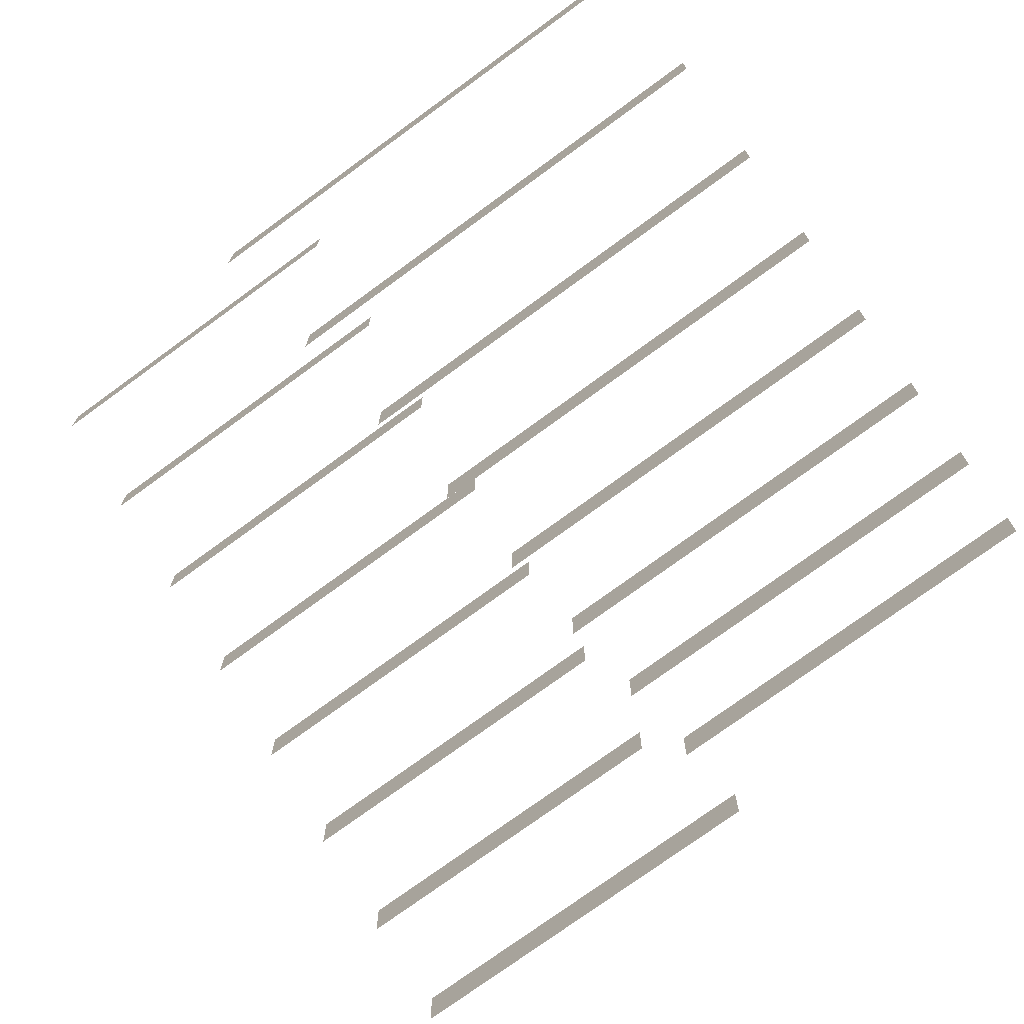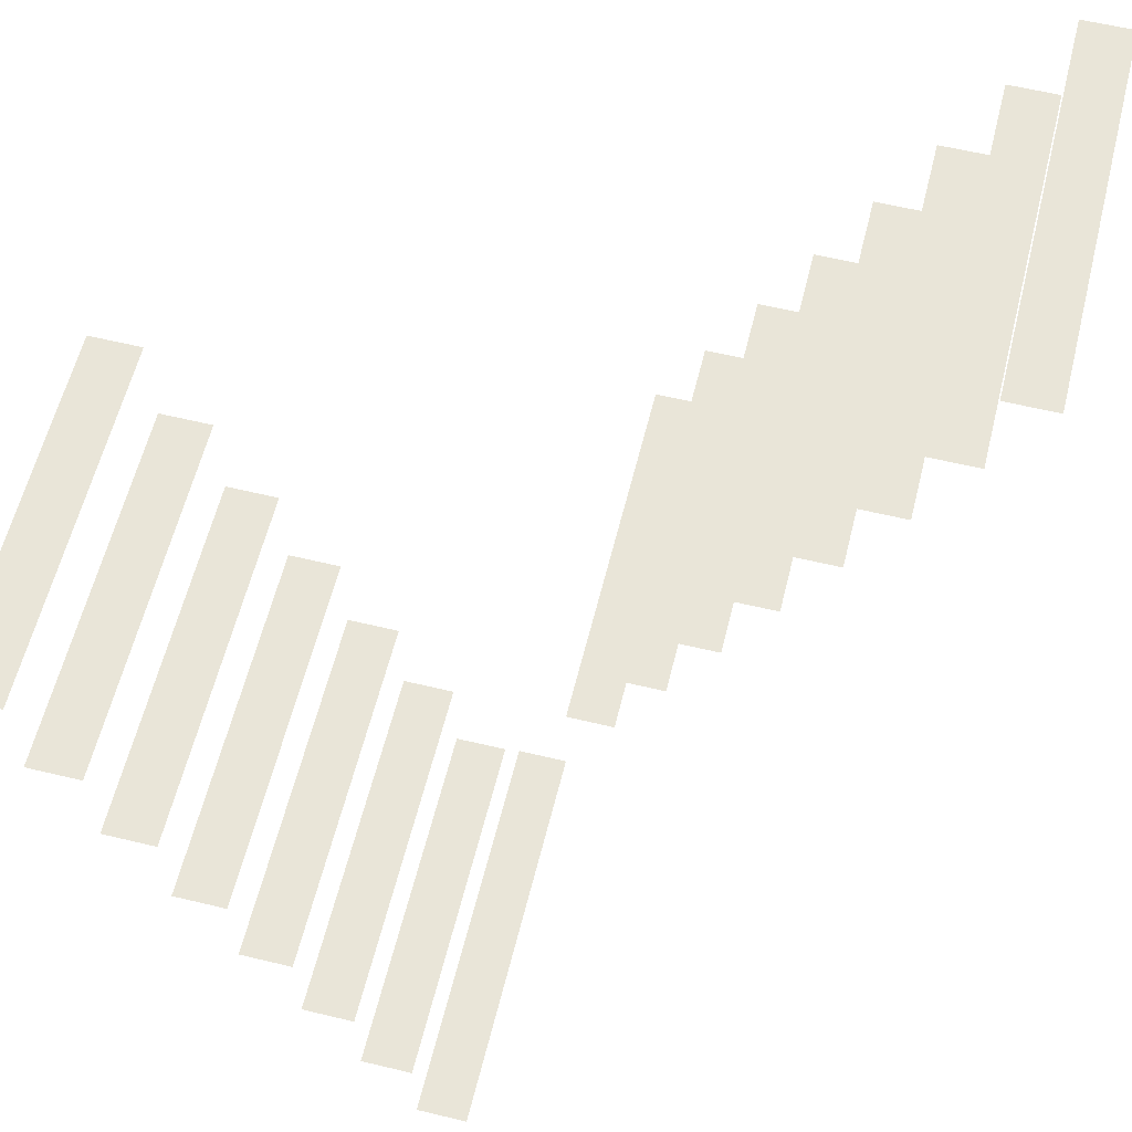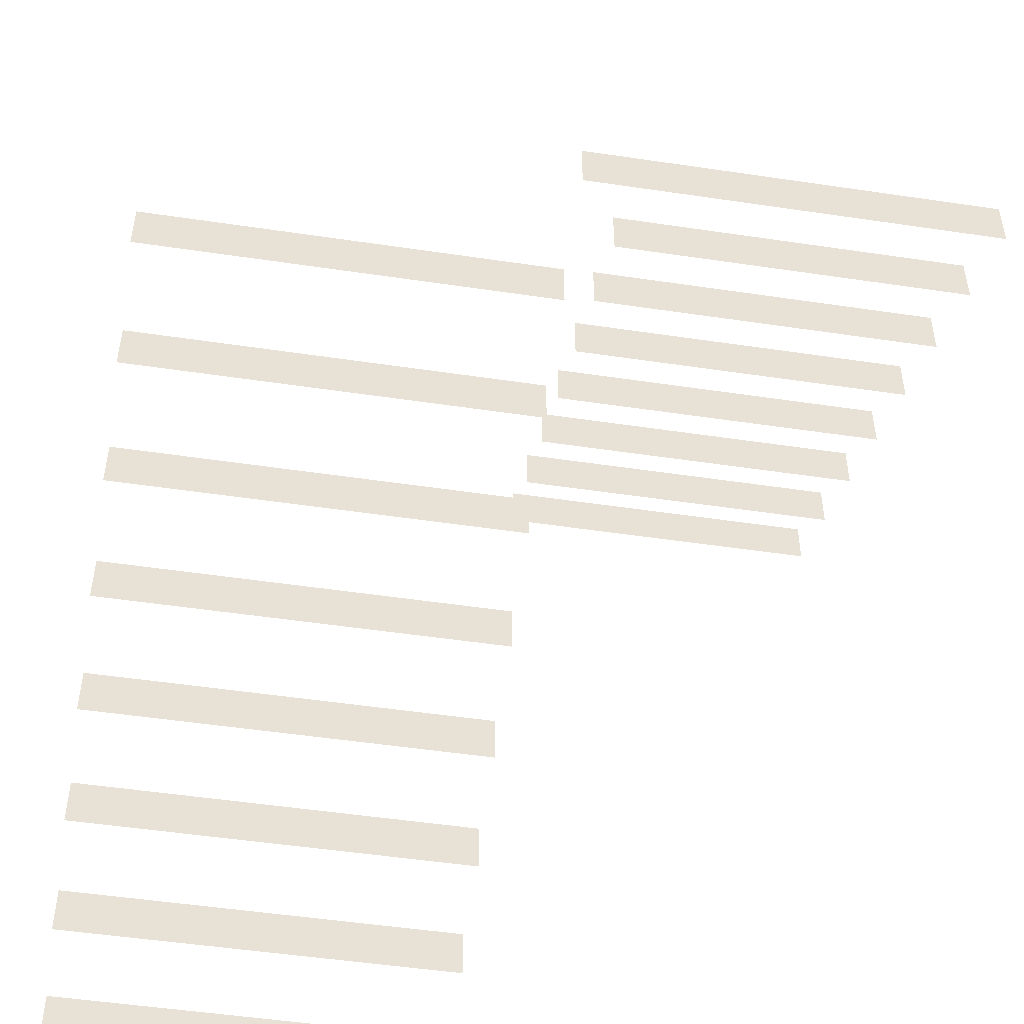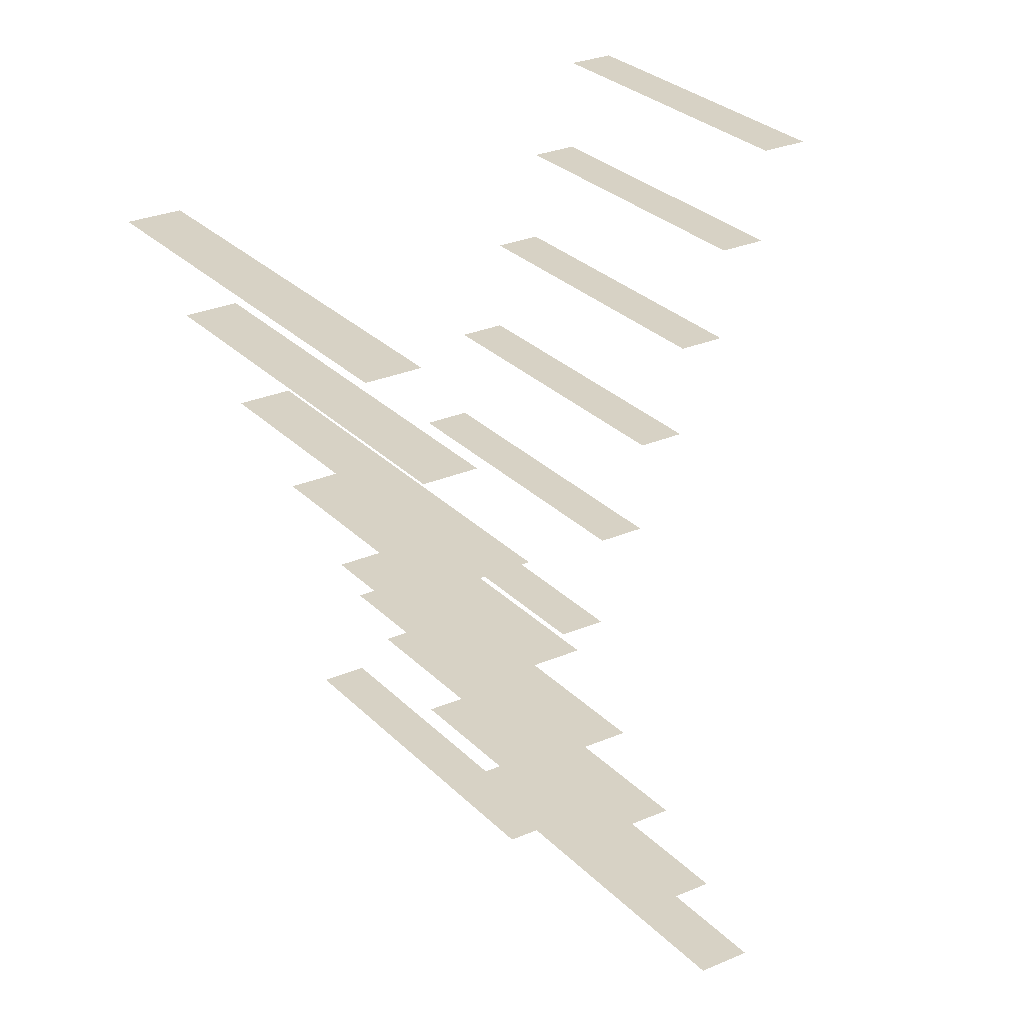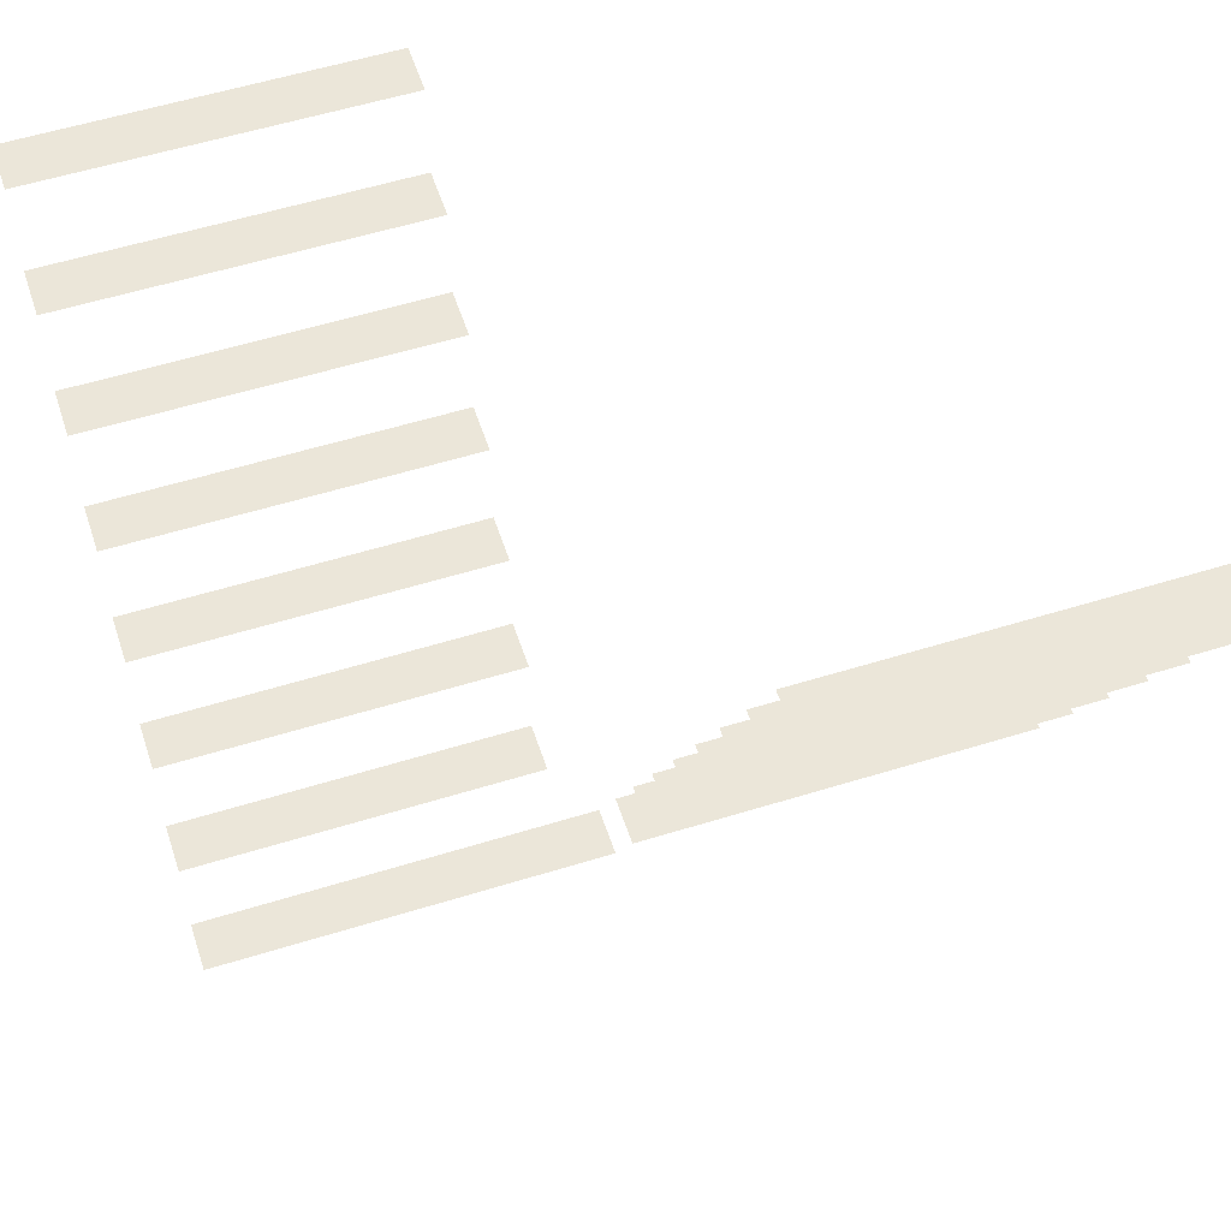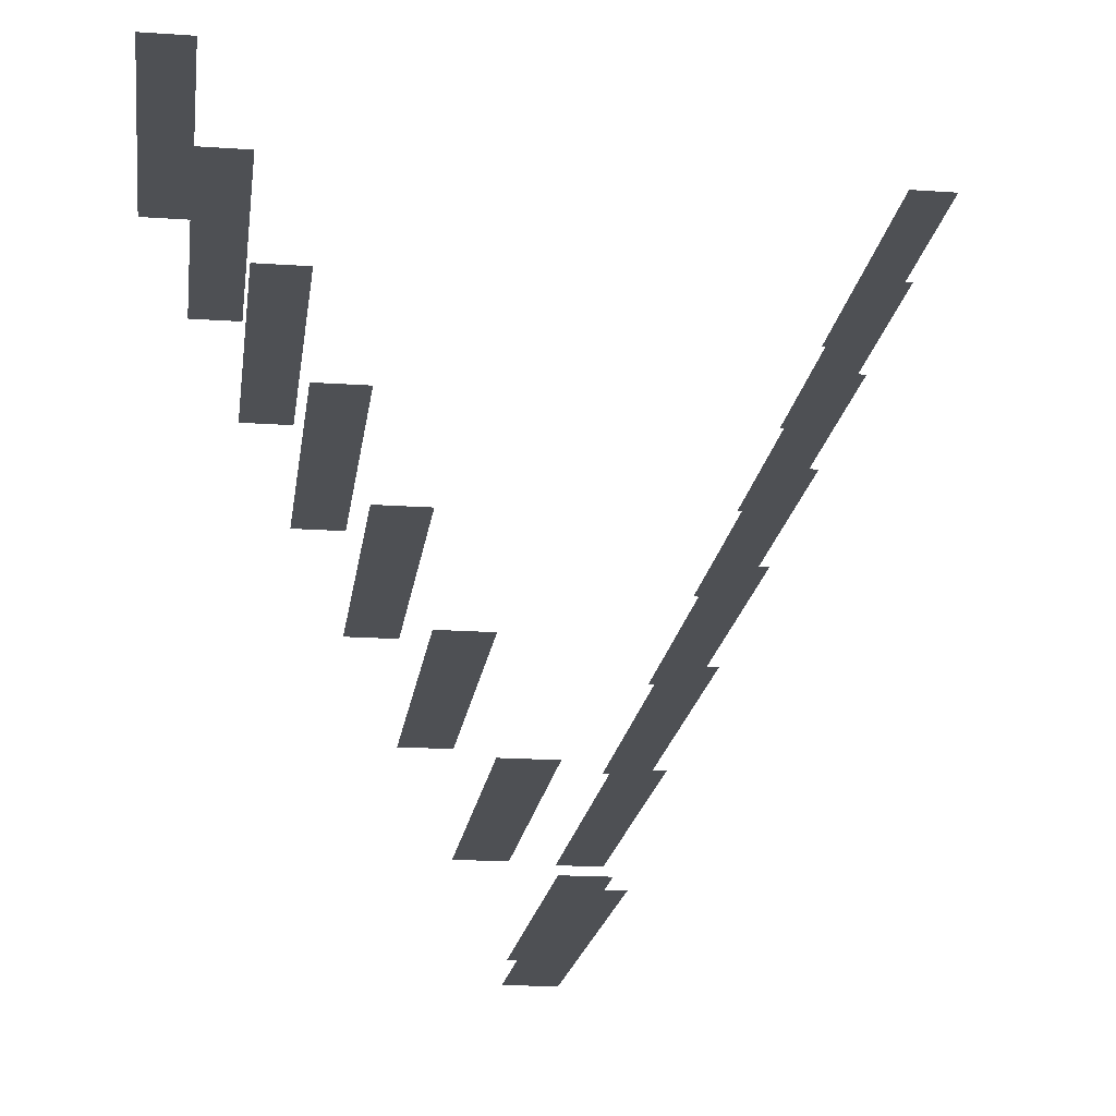
<metadata>
{"format":"obj","ext":"obj","renderer":"f3d","projection":"perspective","resolution":1024,"background":"white","views":[{"elev":-74.8,"azim":36.2,"up":"+Y"},{"elev":59.7,"azim":-76.1,"up":"+Z"},{"elev":-50.2,"azim":170.7,"up":"+Y"},{"elev":27.6,"azim":56.3,"up":"+Z"},{"elev":55.8,"azim":-18.1,"up":"+Z"},{"elev":-18.8,"azim":-97.5,"up":"+Z"}]}
</metadata>
<code>
v -1418 84 -1101
v -1530 84 -1101
v -1530 100 -1101
v -1418 84 -1101
v -1530 100 -1101
v -1418 100 -1101
v -1418 68 -1133
v -1530 68 -1133
v -1530 84 -1133
v -1418 68 -1133
v -1530 84 -1133
v -1418 84 -1133
v -1418 52 -1165
v -1530 52 -1165
v -1530 68 -1165
v -1418 52 -1165
v -1530 68 -1165
v -1418 68 -1165
v -1418 100 -1069
v -1530 100 -1069
v -1530 116 -1069
v -1418 100 -1069
v -1530 116 -1069
v -1418 116 -1069
v -1418 4 -1261
v -1530 4 -1261
v -1530 20 -1261
v -1418 4 -1261
v -1530 20 -1261
v -1418 20 -1261
v -1418 -12 -1293
v -1530 -12 -1293
v -1530 4 -1293
v -1418 -12 -1293
v -1530 4 -1293
v -1418 4 -1293
v -1418 20 -1229
v -1530 20 -1229
v -1530 36 -1229
v -1418 20 -1229
v -1530 36 -1229
v -1418 36 -1229
v -1418 36 -1197
v -1530 36 -1197
v -1530 52 -1197
v -1418 36 -1197
v -1530 52 -1197
v -1418 52 -1197
v -1418 -12 -1293
v -1418 4 -1293
v -1402 4 -1293
v -1418 -12 -1293
v -1402 4 -1293
v -1402 -12 -1293
v -1274 -76 -1165
v -1274 -60 -1165
v -1402 -60 -1165
v -1274 -76 -1165
v -1402 -60 -1165
v -1402 -76 -1165
v -1274 -123 -1069
v -1274 -108 -1069
v -1402 -108 -1069
v -1274 -123 -1069
v -1402 -108 -1069
v -1402 -123 -1069
v -1274 -123 -1069
v -1402 -123 -1069
v -1402 -124 -1069
v -1274 -123 -1069
v -1402 -124 -1069
v -1274 -124 -1069
v -1402 -140 -1037
v -1274 -140 -1037
v -1274 -124 -1037
v -1402 -140 -1037
v -1274 -124 -1037
v -1402 -124 -1037
v -1274 -108 -1101
v -1274 -92 -1101
v -1402 -92 -1101
v -1274 -108 -1101
v -1402 -92 -1101
v -1402 -108 -1101
v -1274 -92 -1133
v -1274 -76 -1133
v -1402 -76 -1133
v -1274 -92 -1133
v -1402 -76 -1133
v -1402 -92 -1133
v -1274 -44 -1229
v -1274 -28 -1229
v -1402 -28 -1229
v -1274 -44 -1229
v -1402 -28 -1229
v -1402 -44 -1229
v -1274 -60 -1197
v -1274 -44 -1197
v -1402 -44 -1197
v -1274 -60 -1197
v -1402 -44 -1197
v -1402 -60 -1197
v -1274 -28 -1261
v -1274 -12 -1261
v -1402 -12 -1261
v -1274 -28 -1261
v -1402 -12 -1261
v -1402 -28 -1261
f 1 2 3
f 4 5 6
f 7 8 9
f 10 11 12
f 13 14 15
f 16 17 18
f 19 20 21
f 22 23 24
f 25 26 27
f 28 29 30
f 31 32 33
f 34 35 36
f 37 38 39
f 40 41 42
f 43 44 45
f 46 47 48
f 49 50 51
f 52 53 54
f 55 56 57
f 58 59 60
f 61 62 63
f 64 65 66
f 67 68 69
f 70 71 72
f 73 74 75
f 76 77 78
f 79 80 81
f 82 83 84
f 85 86 87
f 88 89 90
f 91 92 93
f 94 95 96
f 97 98 99
f 100 101 102
f 103 104 105
f 106 107 108

</code>
